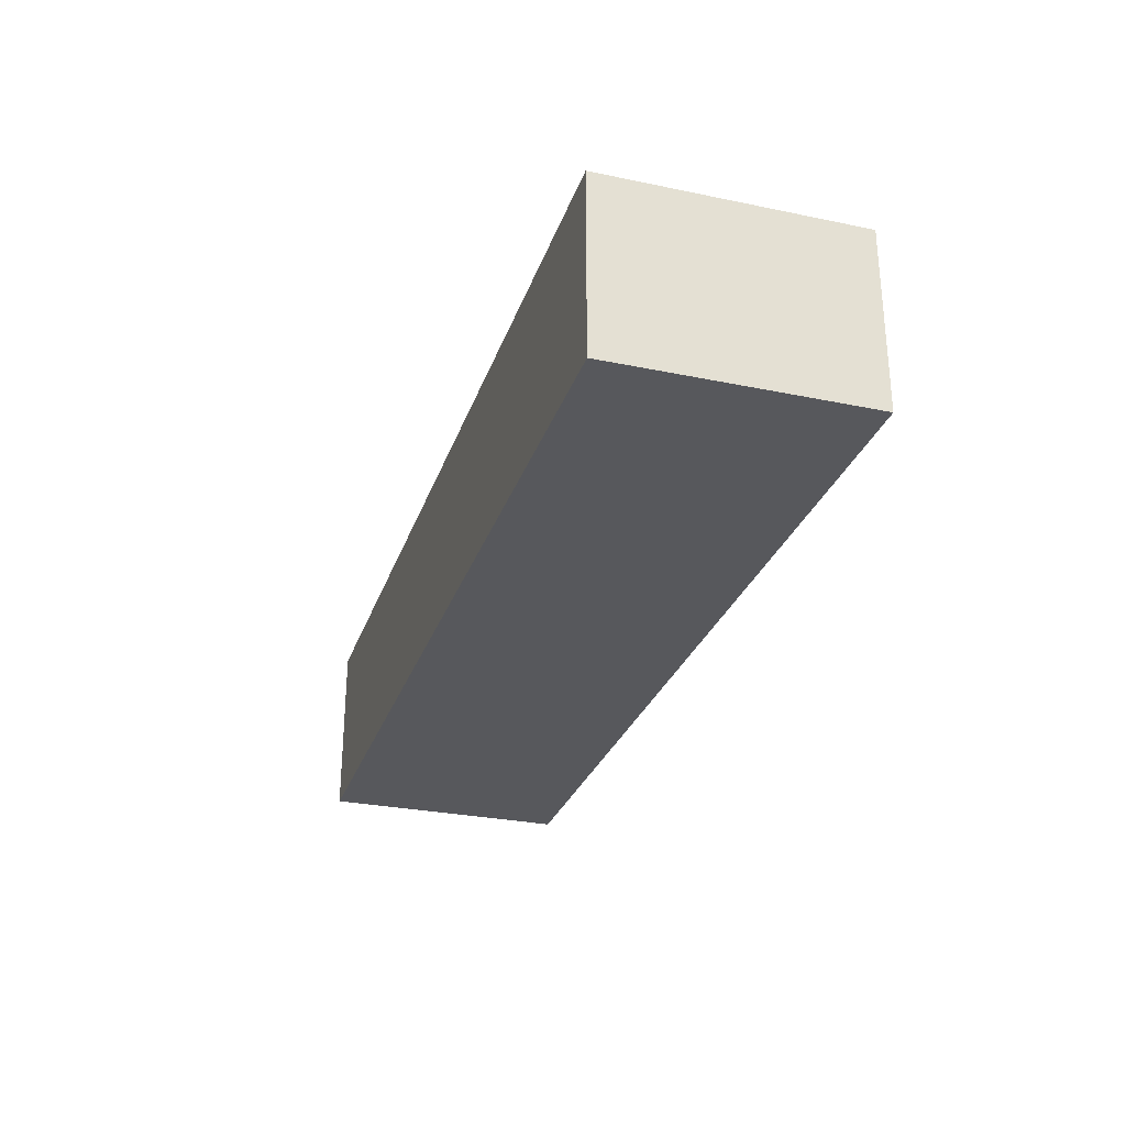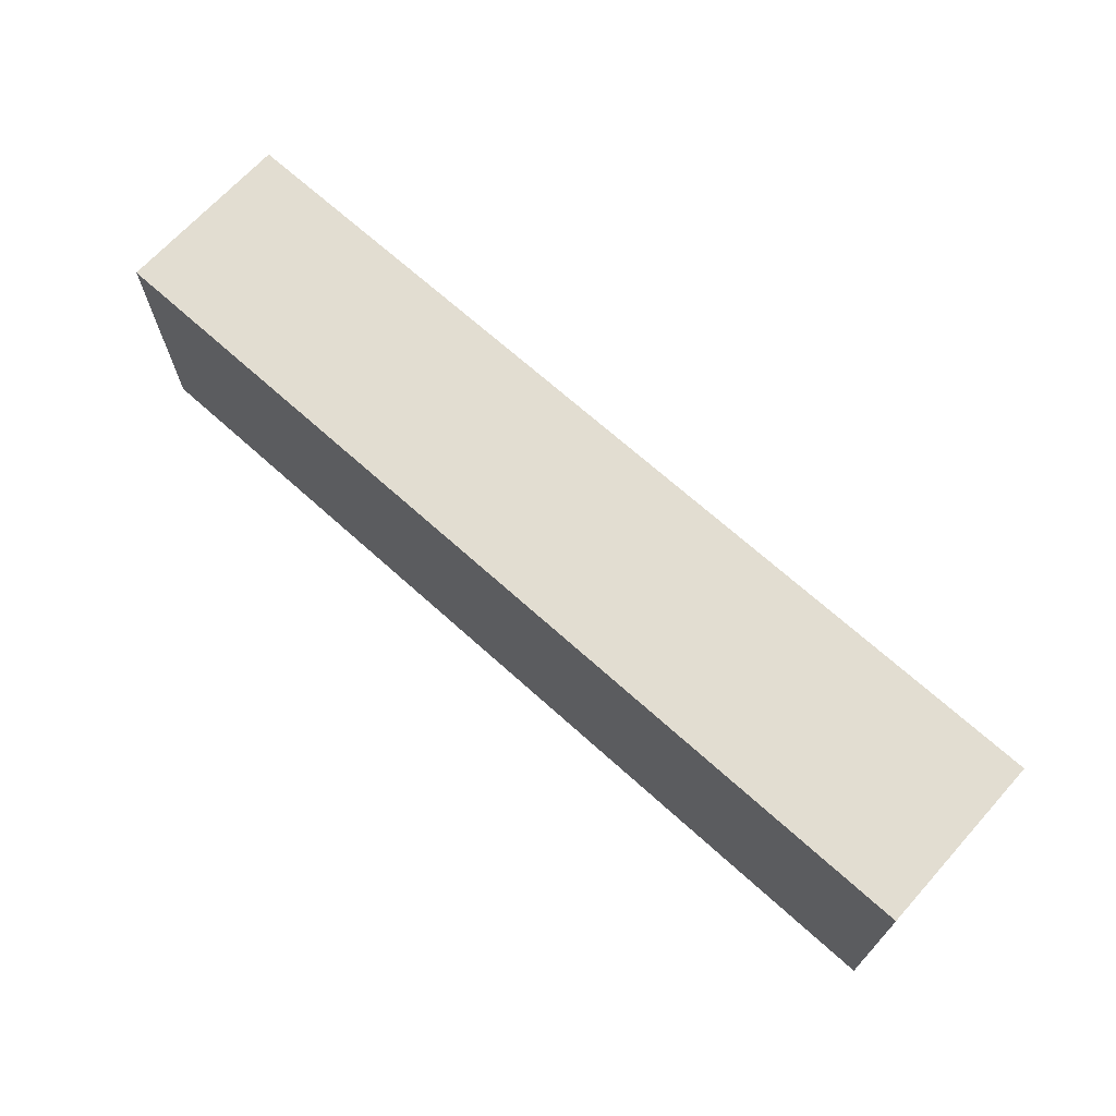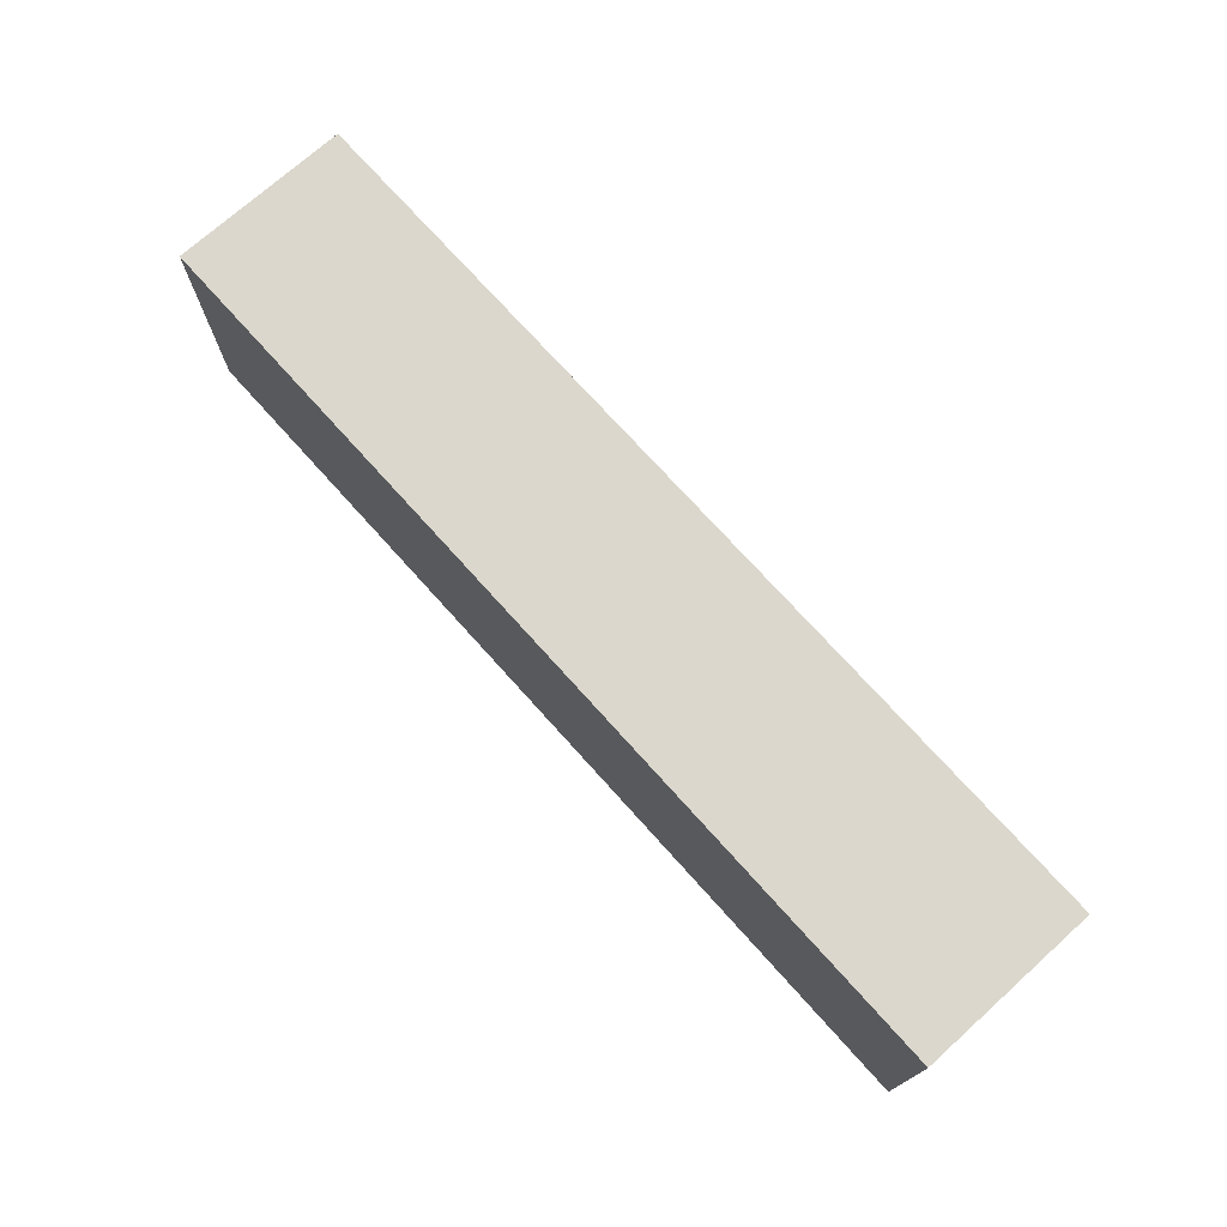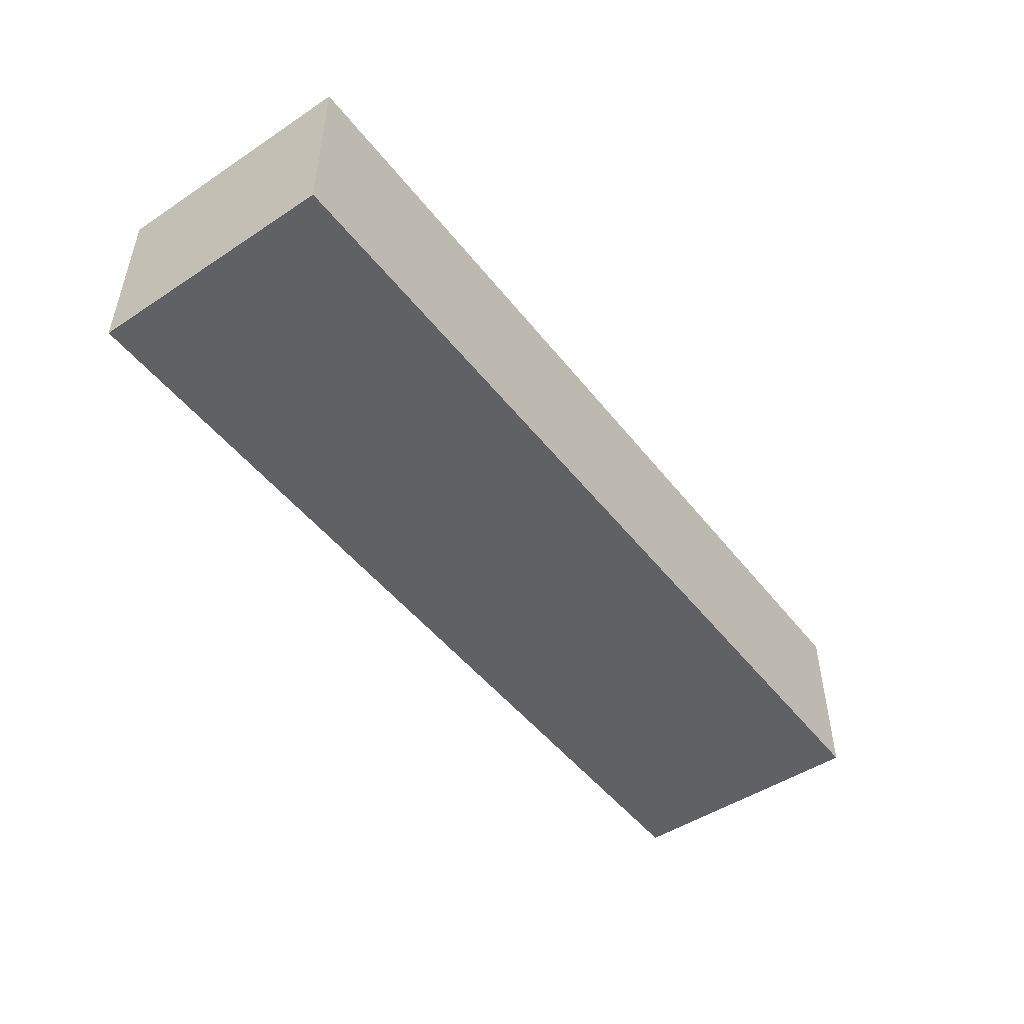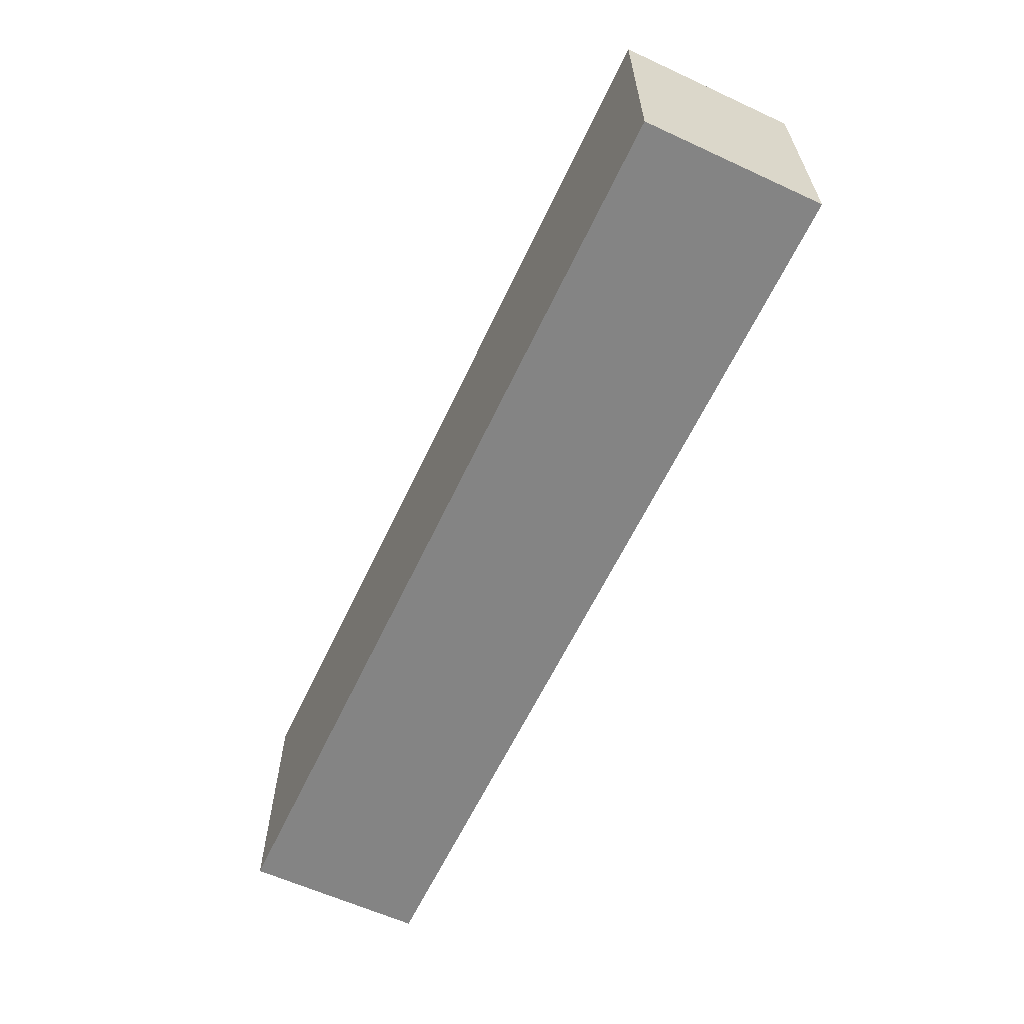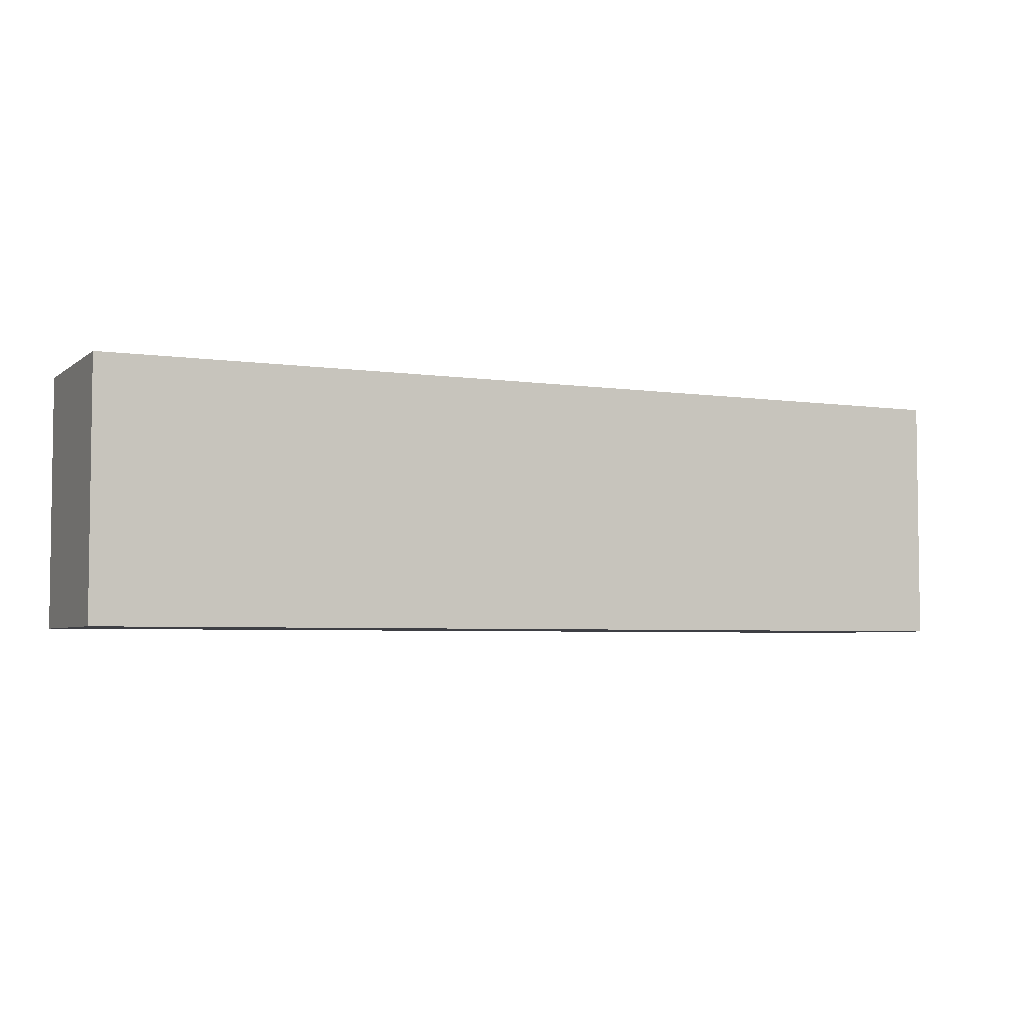
<metadata>
{"format":"obj","ext":"obj","renderer":"f3d","projection":"perspective","resolution":1024,"background":"white","views":[{"elev":-28.7,"azim":72.8,"up":"+Z"},{"elev":68.6,"azim":42.1,"up":"+Y"},{"elev":73.2,"azim":-131.9,"up":"+Y"},{"elev":-48.7,"azim":-53.7,"up":"+Z"},{"elev":-61.3,"azim":64.9,"up":"+Y"},{"elev":-4.5,"azim":154.6,"up":"+Y"}]}
</metadata>
<code>
o drillHeadModel.001
v -0.8125 -0.03125 0.1562
v 0.8125 -0.03125 0.1562
v 0.8125 -0.03125 -0.1562
v -0.8125 -0.03125 -0.1562
v -0.8125 -0.4688 -0.1562
v 0.8125 -0.4688 -0.1562
v 0.8125 -0.4688 0.1562
v -0.8125 -0.4688 0.1562
f 1 2 3 4
f 5 6 7 8
f 2 1 8 7
f 4 3 6 5
f 3 2 7 6
f 1 4 5 8

</code>
